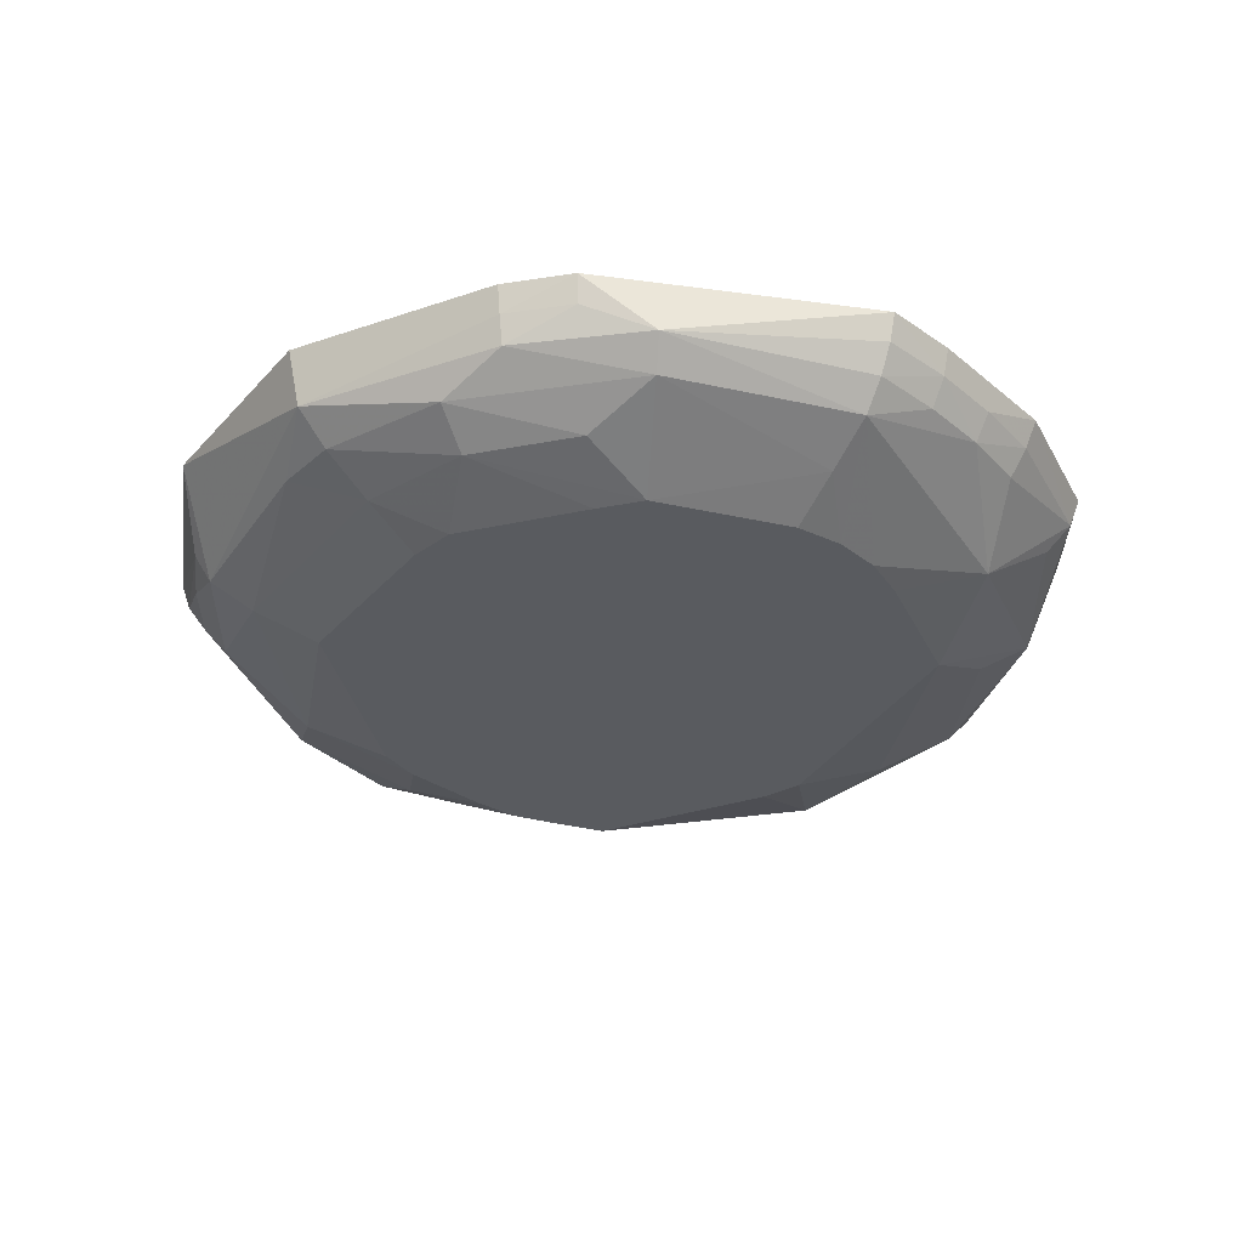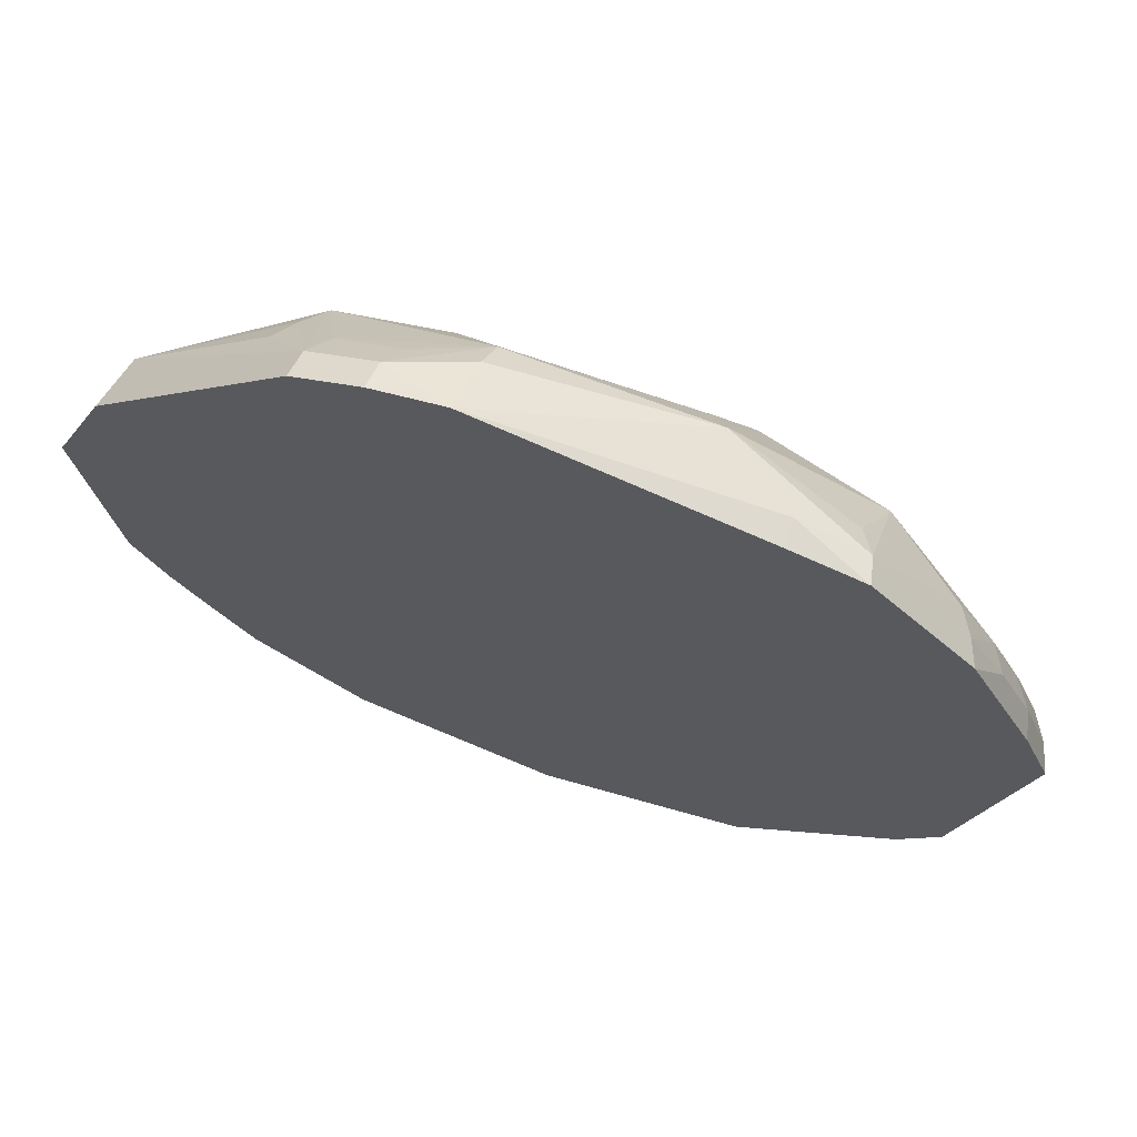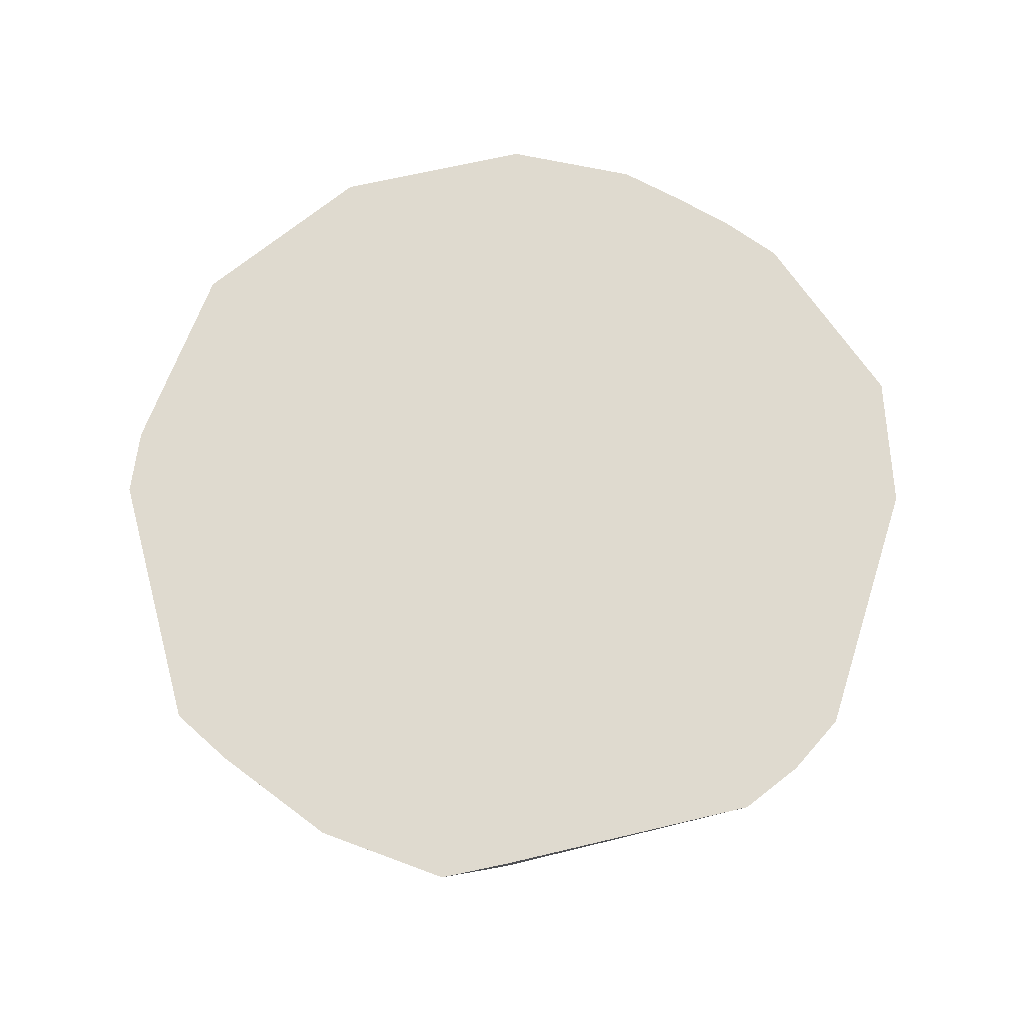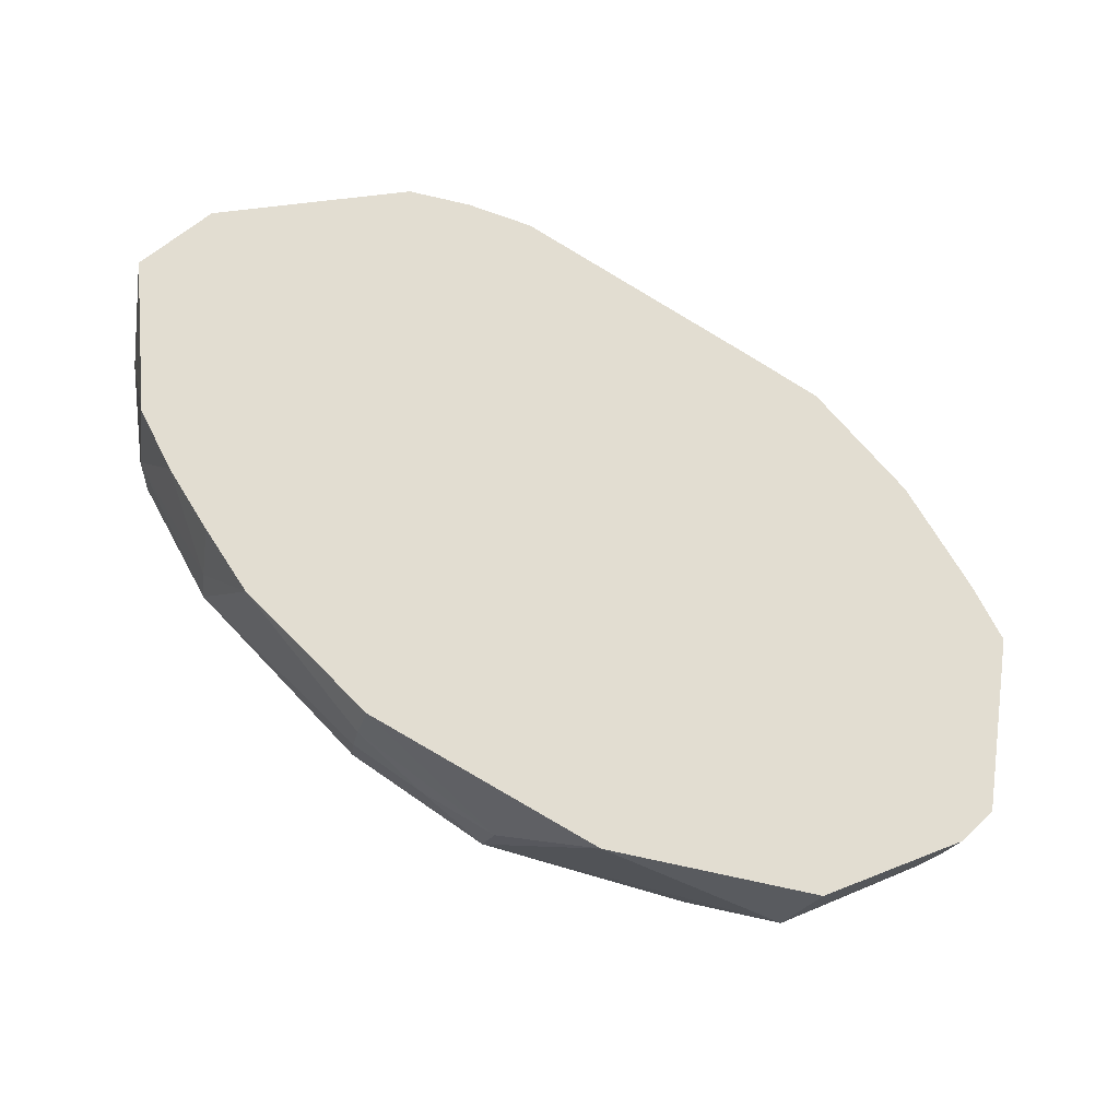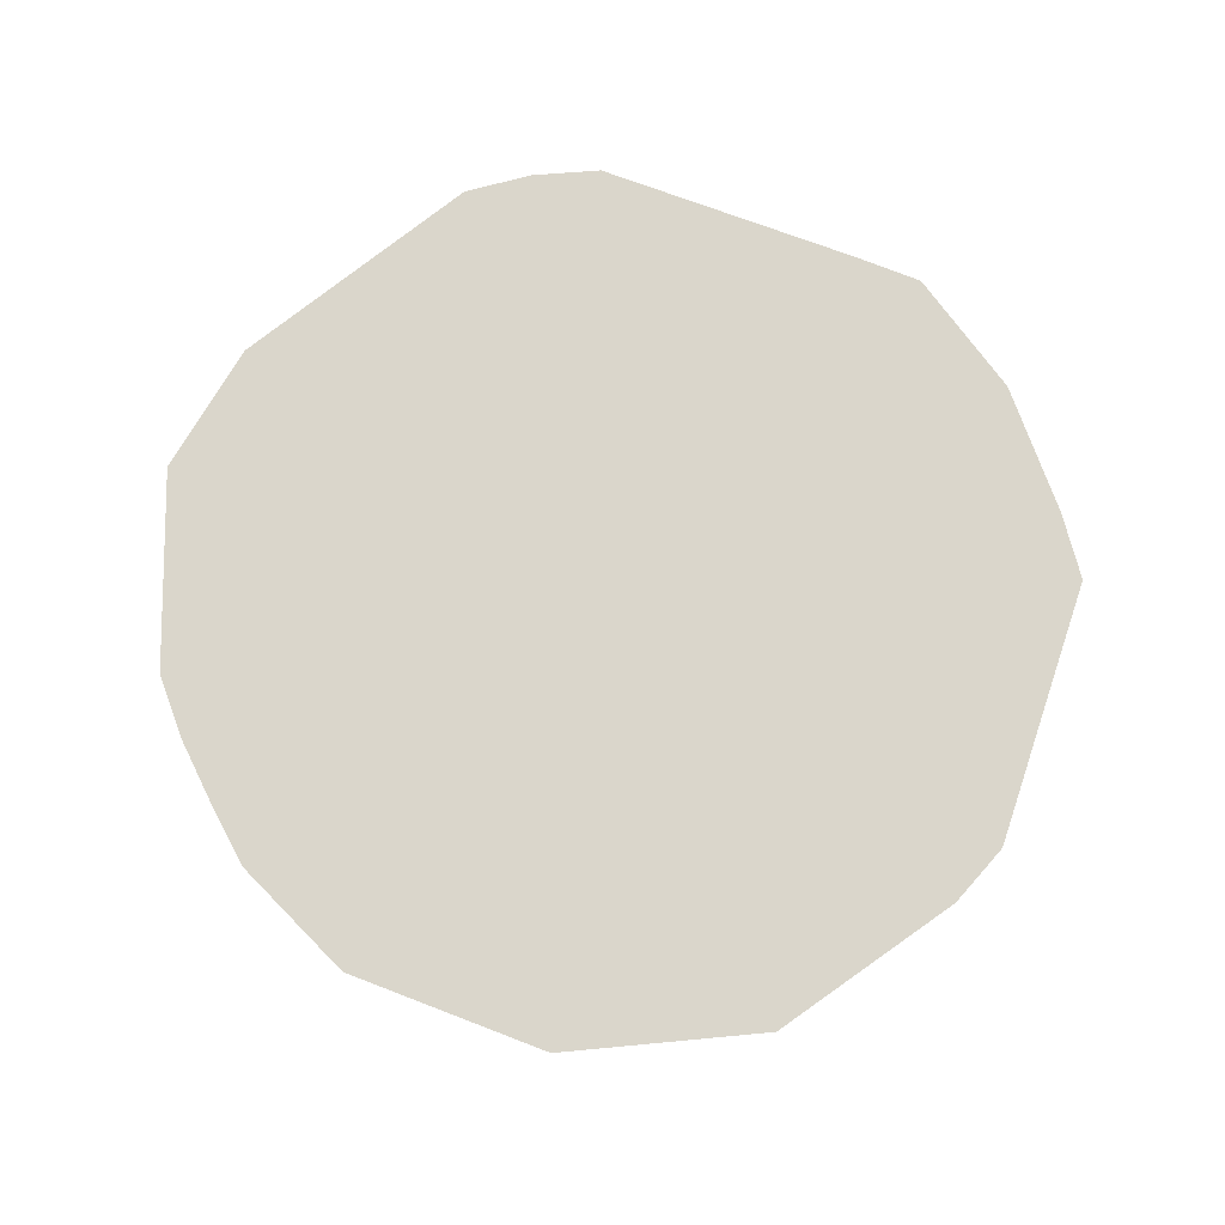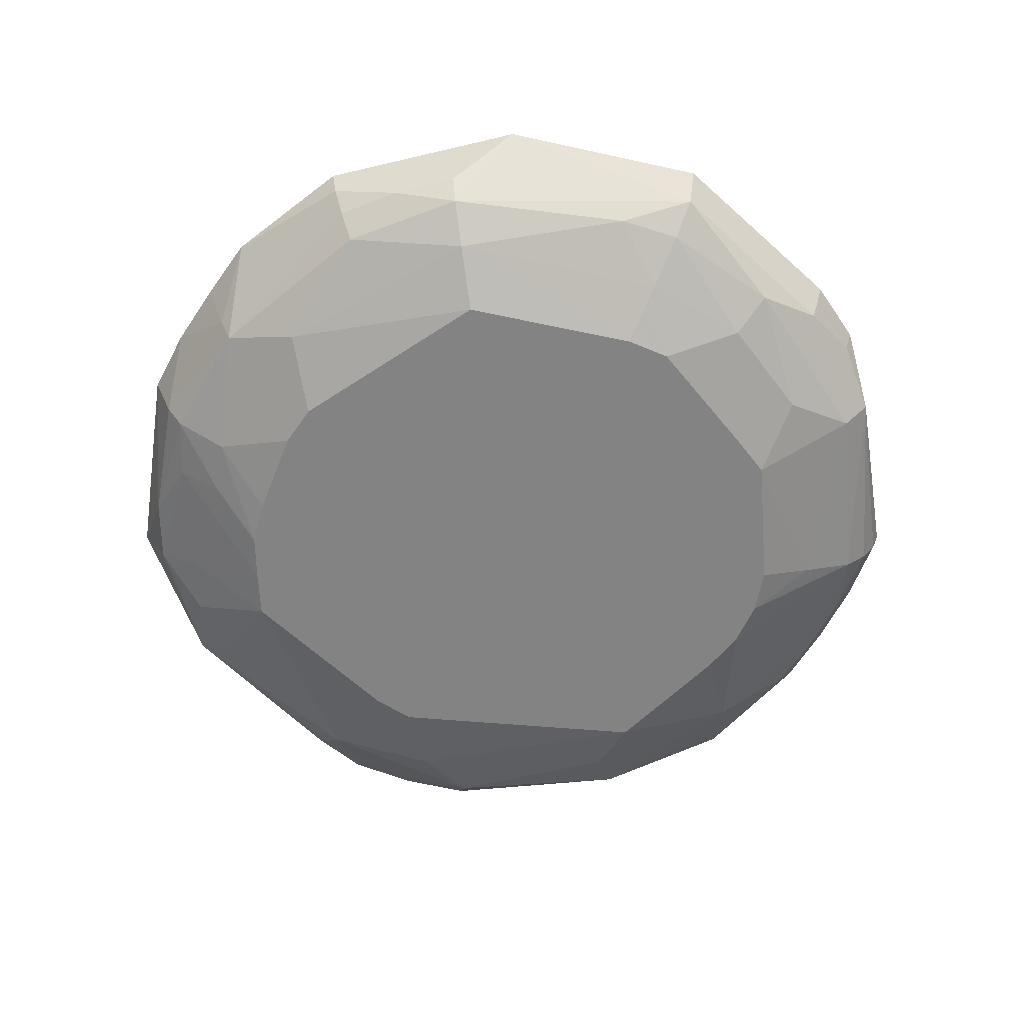
<metadata>
{"format":"obj","ext":"obj","renderer":"f3d","projection":"perspective","resolution":1024,"background":"white","views":[{"elev":-32.7,"azim":68.0,"up":"+Z"},{"elev":69.4,"azim":19.4,"up":"+Y"},{"elev":70.7,"azim":153.7,"up":"+Z"},{"elev":-52.8,"azim":-27.9,"up":"+Y"},{"elev":74.0,"azim":7.4,"up":"+Z"},{"elev":-61.1,"azim":0.0,"up":"+Z"}]}
</metadata>
<code>
v 0.04321 0.006822 -0.005807
v 0.04193 0.01358 -0.005807
v 0.03905 0.01984 -0.005807
v 0.03472 0.02514 -0.005807
v 0.02024 0.03951 -0.005807
v -0.01834 0.03621 -0.005807
v -0.02371 0.03277 -0.005807
v -0.04331 0.0141 -0.005807
v -0.04362 0.006921 -0.005807
v -0.04372 -4.69e-06 -0.005807
v -0.04195 -0.006666 -0.005807
v -0.0371 -0.01896 -0.005807
v -0.0334 -0.02435 -0.005807
v -0.006618 -0.04246 -0.005807
v 0.01889 -0.03687 -0.005807
v 0.02499 -0.03426 -0.005807
v 0.03733 -0.01897 -0.005807
v 0.04155 -0.01347 -0.005807
v 0.05121 0.008089 -0.001912
v 0.03794 0.03782 -0.001912
v 0.01595 0.04876 -0.001912
v -0.01571 0.04867 -0.001912
v -0.03173 0.04382 -0.001912
v -0.05003 -0.007946 -0.001912
v -0.0487 -0.01586 -0.001912
v -0.03587 -0.03598 -0.001912
v -0.008082 -0.0517 -0.001912
v 0.02292 -0.04479 -0.001912
v 0.03677 -0.03666 -0.001912
v 0.04652 -0.02365 -0.001912
v 0.05879 0.00929 0.001982
v 0.01815 0.05553 0.001982
v -0.009006 0.05753 0.001982
v -0.03392 0.04683 0.001982
v -0.05106 0.02607 0.001982
v -0.05512 0.01794 0.001982
v -0.0557 0.008835 0.001982
v -0.05633 -0.008944 0.001982
v -0.05597 -0.01822 0.001982
v -0.04674 -0.03404 0.001982
v -0.02604 -0.05133 0.001982
v -0.009059 -0.05787 0.001982
v 0.01781 -0.0545 0.001982
v 0.02644 -0.05169 0.001982
v 0.04131 -0.04121 0.001982
v 0.05643 -0.01831 0.001982
v 0.06227 0.009841 0.005876
v 0.05866 0.01902 0.005876
v 0.0544 0.02766 0.005876
v 0.04924 0.03569 0.005876
v 0.0357 0.04899 0.005876
v -0.009573 0.06111 0.005876
v -0.01874 0.05799 0.005876
v -0.02763 0.05443 0.005876
v -0.03574 0.04933 0.005876
v -0.05603 0.0286 0.005876
v -0.06164 0.009775 0.005876
v -0.06173 -4.69e-06 0.005876
v -0.05843 -0.01902 0.005876
v -0.04831 -0.03518 0.005876
v -0.02757 -0.05432 0.005876
v -0.01868 -0.05782 0.005876
v -0.009432 -0.06022 0.005876
v 0.02881 -0.05633 0.005876
v 0.05008 -0.03631 0.005876
v 0.06015 -0.01952 0.005876
v 0.06452 0.0102 0.009771
v 0.06092 0.01975 0.009771
v 0.05643 0.02869 0.009771
v 0.0513 0.03719 0.009771
v 0.03785 0.05195 0.009771
v 0.02837 0.05546 0.009771
v -0.01991 0.06159 0.009771
v -0.02932 0.05774 0.009771
v -0.05991 -0.01951 0.009771
v -0.02879 -0.05671 0.009771
v 0.02931 -0.05732 0.009771
v 0.05123 -0.03715 0.009771
v 0.05671 -0.02885 0.009771
v 0.06582 0.0104 0.01366
v 0.06195 0.02009 0.01366
v 0.05275 0.03825 0.01366
v 0.03871 0.05313 0.01366
v 0.02851 0.05573 0.01366
v -0.01014 0.0647 0.01366
v -0.02024 0.06261 0.01366
v -0.0298 0.05868 0.01366
v -0.05783 0.02951 0.01366
v -0.06135 0.01996 0.01366
v -0.06583 0.01044 0.01366
v -0.0614 -0.01999 0.01366
v -0.05665 -0.02892 0.01366
v -0.05112 -0.03722 0.01366
v -0.04529 -0.04541 0.01366
v -0.02938 -0.05788 0.01366
v 0.0001064 -0.06503 0.01366
v 0.02981 -0.05831 0.01366
v 0.05212 -0.0378 0.01366
v 0.05782 -0.02941 0.01366
f 81 98 80
f 80 98 99
f 94 76 95
f 95 93 94
f 95 63 96
f 76 63 95
f 85 89 82
f 68 81 80
f 66 46 31
f 80 99 66
f 99 79 66
f 65 46 66
f 66 79 65
f 58 91 90
f 25 39 10
f 47 66 31
f 14 26 13
f 77 97 96
f 96 64 77
f 98 97 77
f 77 64 98
f 65 64 45
f 45 46 65
f 78 64 65
f 98 64 78
f 65 79 78
f 78 99 98
f 78 79 99
f 90 91 92
f 39 58 38
f 59 58 39
f 13 26 12
f 39 25 40
f 40 12 26
f 25 12 40
f 40 59 39
f 40 76 94
f 40 61 76
f 31 3 20
f 5 32 20
f 33 32 21
f 21 32 5
f 90 89 88
f 88 56 90
f 89 87 88
f 88 87 56
f 57 58 90
f 90 56 57
f 57 38 58
f 5 6 22
f 33 21 22
f 22 21 5
f 89 85 86
f 86 87 89
f 34 56 55
f 67 68 80
f 67 47 68
f 80 66 67
f 66 47 67
f 96 63 42
f 42 64 96
f 10 39 24
f 24 38 10
f 39 38 24
f 91 58 75
f 58 59 75
f 75 92 91
f 75 59 92
f 11 25 10
f 11 12 25
f 92 59 60
f 59 40 60
f 93 92 60
f 94 93 60
f 60 40 94
f 2 3 31
f 31 20 49
f 5 20 4
f 4 20 3
f 72 32 85
f 32 72 71
f 71 72 83
f 71 83 82
f 56 87 74
f 74 55 56
f 87 86 74
f 34 55 74
f 64 42 43
f 62 63 76
f 62 42 63
f 76 61 62
f 41 40 26
f 61 40 41
f 41 62 61
f 42 62 41
f 1 2 19
f 19 2 31
f 18 1 19
f 31 46 19
f 46 18 19
f 48 47 31
f 31 49 48
f 68 47 48
f 48 49 68
f 68 49 69
f 82 81 69
f 81 68 69
f 84 72 85
f 83 72 84
f 84 85 82
f 82 83 84
f 50 49 20
f 20 71 50
f 51 20 32
f 32 71 51
f 51 71 20
f 23 22 6
f 23 8 35
f 33 22 23
f 23 56 34
f 23 35 56
f 23 54 33
f 34 74 23
f 23 74 54
f 10 38 9
f 36 57 56
f 56 35 36
f 35 8 36
f 73 74 86
f 54 74 73
f 73 86 85
f 27 14 15
f 27 43 42
f 42 41 27
f 26 14 27
f 27 41 26
f 30 18 46
f 30 29 18
f 46 45 30
f 45 29 30
f 70 69 49
f 49 50 70
f 82 69 70
f 70 71 82
f 70 50 71
f 7 23 6
f 8 23 7
f 38 57 37
f 37 9 38
f 8 9 37
f 57 36 37
f 37 36 8
f 33 54 53
f 53 73 33
f 54 73 53
f 52 73 85
f 85 32 52
f 33 73 52
f 52 32 33
f 28 27 15
f 43 27 28
f 15 16 28
f 28 16 29
f 18 29 17
f 29 16 17
f 64 43 44
f 43 28 44
f 44 28 29
f 44 45 64
f 44 29 45
f 92 95 96
f 92 81 82
f 92 89 90
f 96 97 92
f 98 81 92
f 92 97 98
f 93 95 92
f 82 89 92
f 17 14 13
f 17 1 18
f 5 4 17
f 13 12 17
f 10 9 17
f 3 2 17
f 17 6 5
f 15 14 17
f 17 11 10
f 12 11 17
f 17 2 1
f 17 4 3
f 17 16 15
f 17 9 8
f 17 7 6
f 8 7 17

</code>
